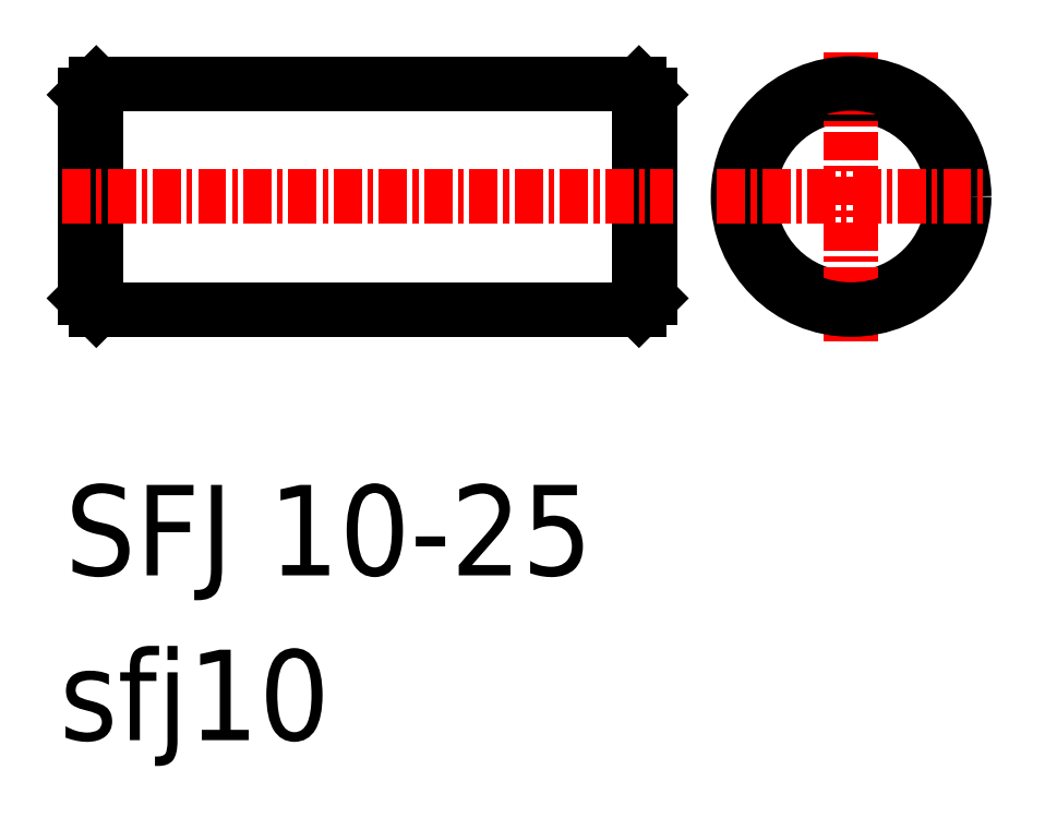
<metadata>
{"format":"dxf","ext":"dxf","renderer":"ezdxf+matplotlib","layout":"modelspace","background":"white","min_lineweight":24,"dpi":150}
</metadata>
<code>
0
SECTION
2
ENTITIES
0
CIRCLE
8
0
10
101.1
20
96.42
30
0
40
4.5
0
LINE
8
0
10
92.21
20
100.9
30
0
11
92.21
21
91.92
31
0
0
LINE
8
0
10
67.21
20
100.9
30
0
11
67.21
21
91.92
31
0
0
LINE
8
0
10
91.71
20
101.4
30
0
11
91.71
21
91.42
31
0
0
LINE
8
0
10
67.71
20
101.4
30
0
11
67.71
21
91.42
31
0
0
LINE
8
CENTER
10
101.1
20
90.03
30
0
11
101.1
21
102.8
31
0
0
CIRCLE
8
0
10
101.1
20
96.42
30
0
40
5
0
LINE
8
0
10
67.71
20
91.42
30
0
11
91.71
21
91.42
31
0
0
TEXT
8
0
10
66.33
20
79.66
30
0
40
4
1
SFJ 10-25
0
TEXT
8
0
10
66.09
20
72.38
30
0
40
4
1
sfj10
0
LINE
8
0
10
67.21
20
91.92
30
0
11
67.71
21
91.42
31
0
0
LINE
8
0
10
73.71
20
91.42
30
0
11
73.71
21
91.42
31
0
0
LINE
8
0
10
79.71
20
91.42
30
0
11
79.72
21
91.42
31
0
0
LINE
8
0
10
92.21
20
91.92
30
0
11
91.71
21
91.42
31
0
0
LINE
8
CENTER
10
66.21
20
96.42
30
0
11
93.21
21
96.42
31
0
0
LINE
8
0
10
67.71
20
101.4
30
0
11
91.71
21
101.4
31
0
0
LINE
8
0
10
67.21
20
100.9
30
0
11
67.71
21
101.4
31
0
0
LINE
8
CENTER
10
95.16
20
96.42
30
0
11
107
21
96.42
31
0
0
LINE
8
0
10
91.71
20
101.4
30
0
11
92.21
21
100.9
31
0
0
ENDSEC
0
EOF

</code>
